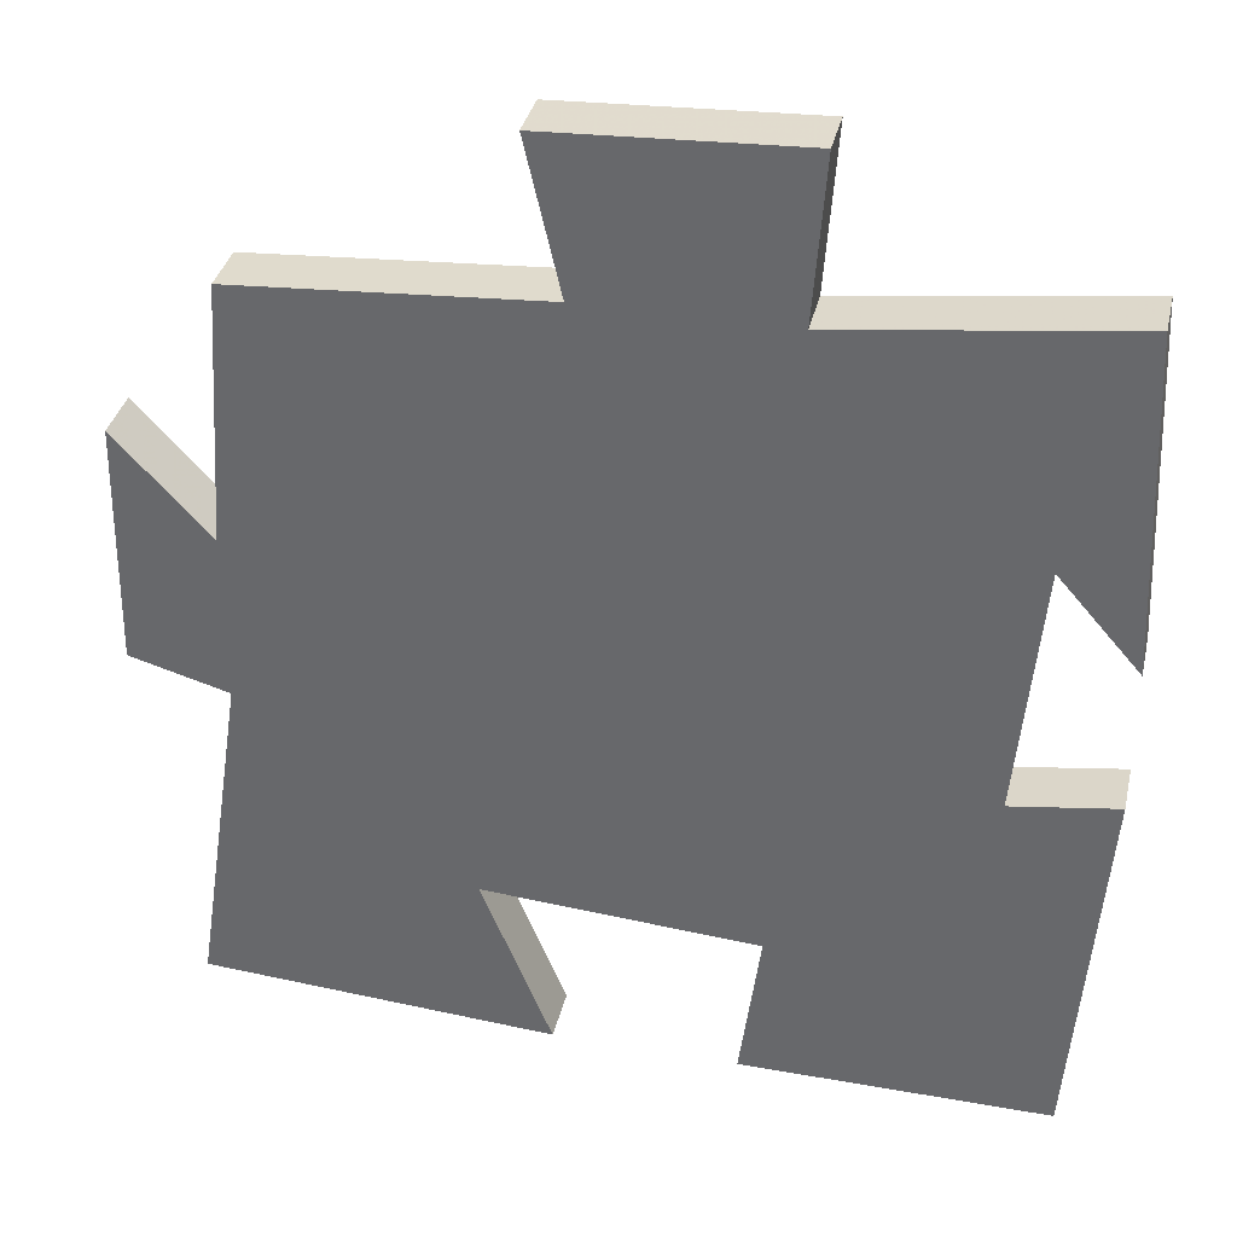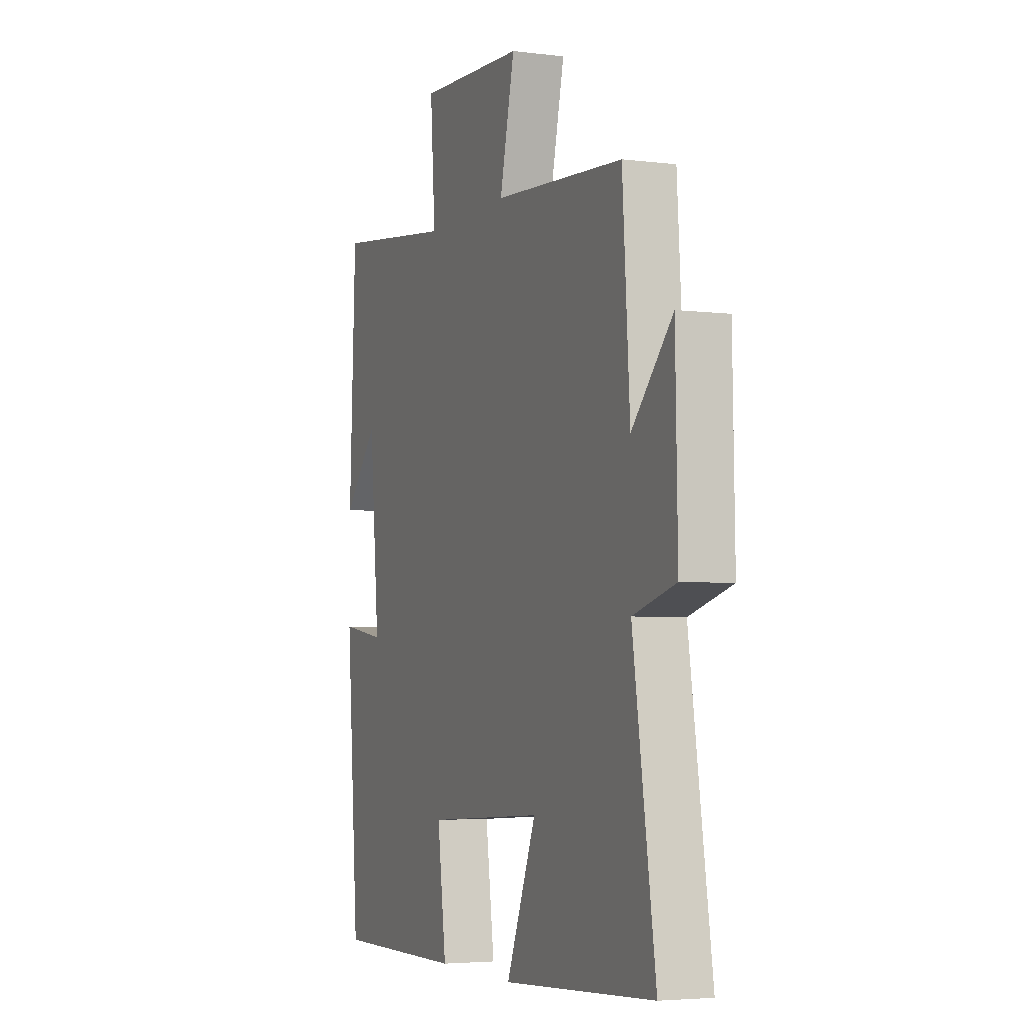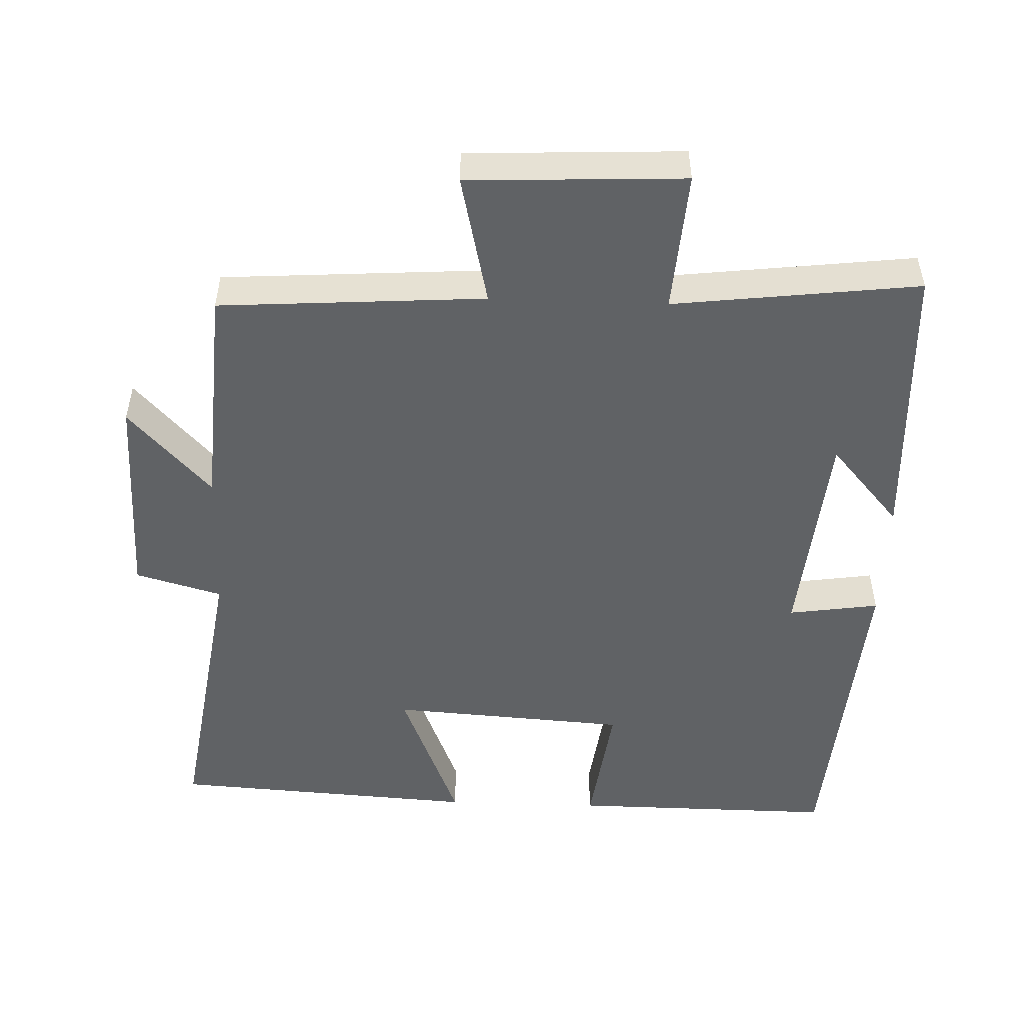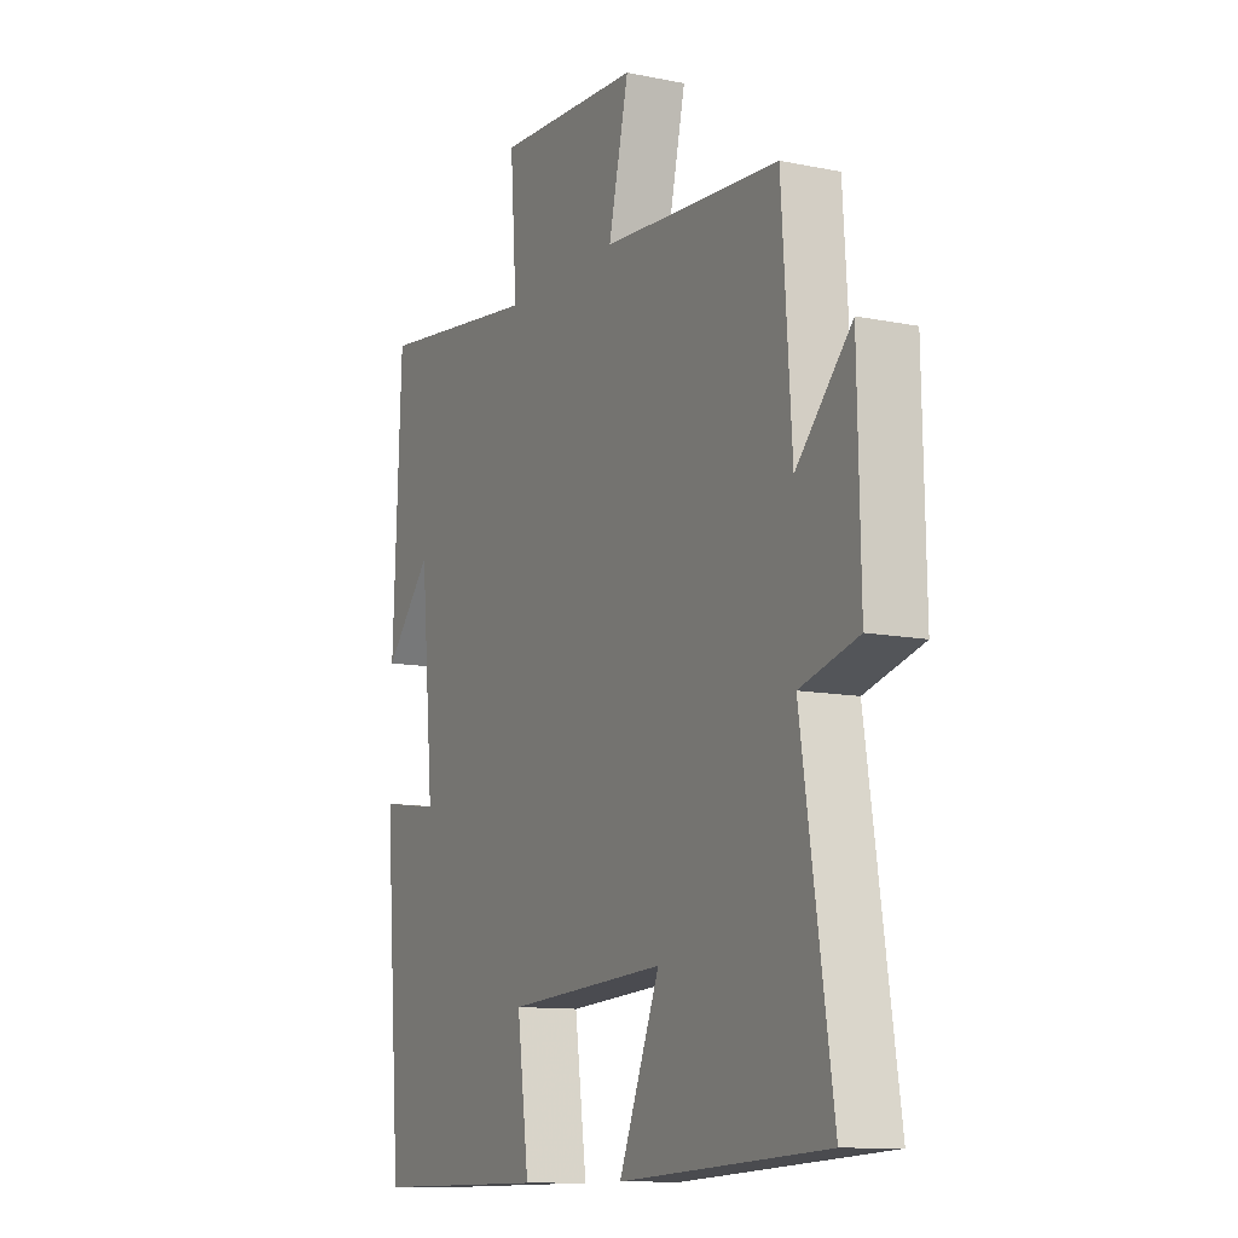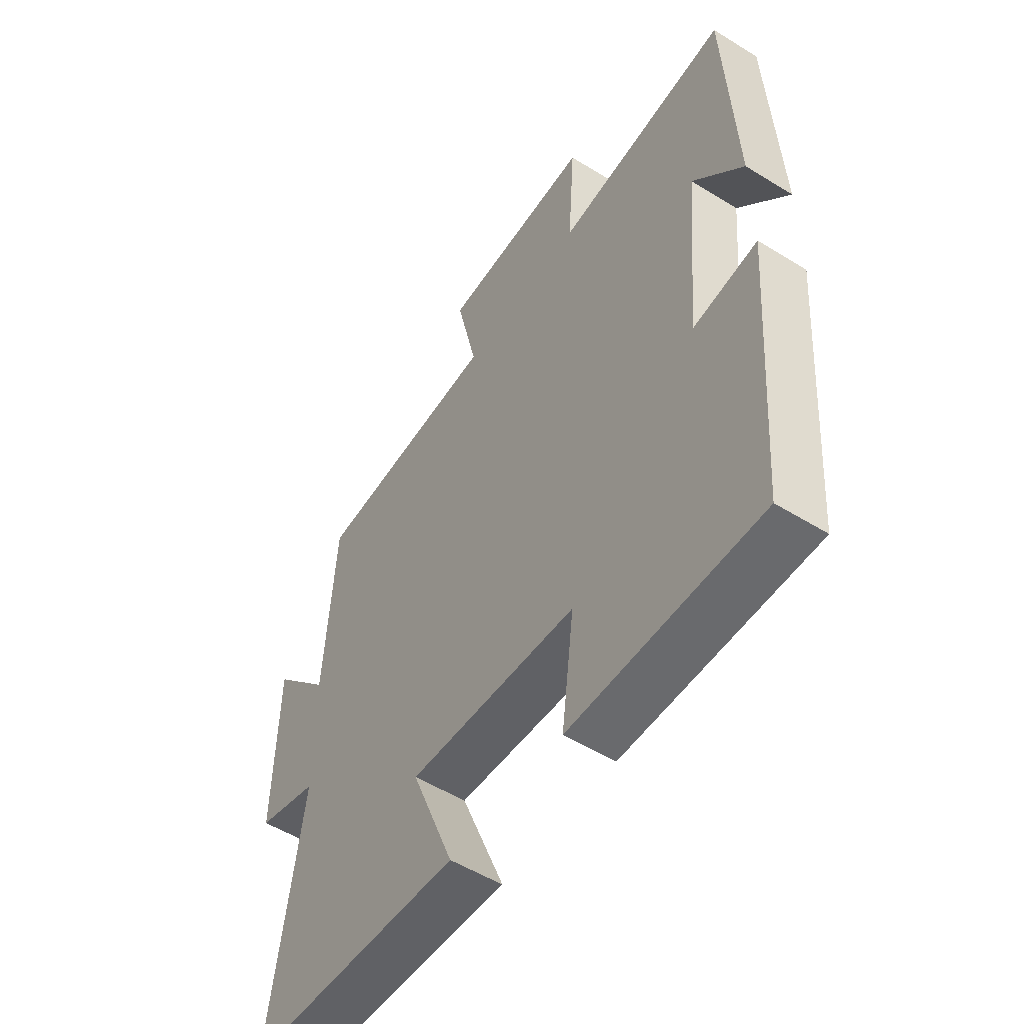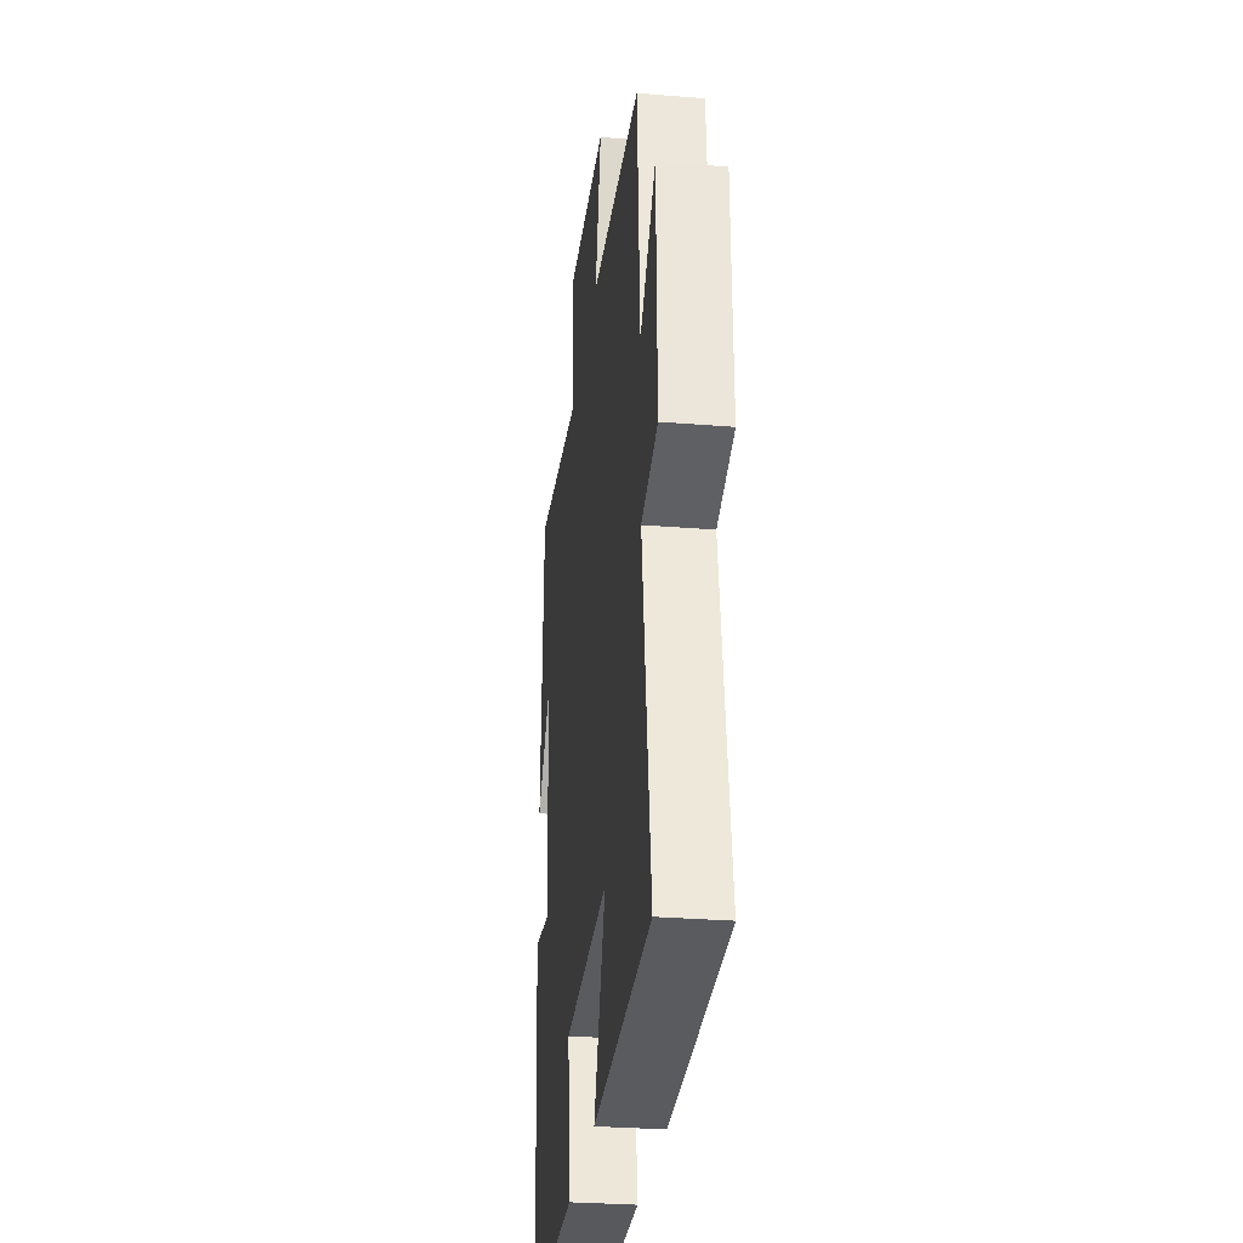
<metadata>
{"format":"obj","ext":"obj","renderer":"f3d","projection":"perspective","resolution":1024,"background":"white","views":[{"elev":35.5,"azim":12.8,"up":"+Z"},{"elev":-4.2,"azim":-112.3,"up":"+Z"},{"elev":-50.5,"azim":-2.1,"up":"+Y"},{"elev":-11.2,"azim":-116.6,"up":"+Z"},{"elev":-53.4,"azim":56.5,"up":"+Z"},{"elev":-29.7,"azim":-96.9,"up":"+Z"}]}
</metadata>
<code>
v 0.464 0.07 -0.503
v 0.091 0.07 -0.5
v 0.116 0.07 -0.31
v -0.218 0.07 -0.288
v -0.133 0.07 -0.5
v -0.564 0.07 -0.473
v -0.5 0.07 -0.052
v -0.621 0.07 -0.018
v -0.615 0.07 0.28
v -0.5 0.07 0.156
v -0.479 0.07 0.475
v -0.108 0.07 0.5
v -0.15 0.07 0.683
v 0.152 0.07 0.697
v 0.138 0.07 0.5
v 0.482 0.07 0.542
v 0.5 0.07 0.137
v 0.401 0.07 0.25
v 0.373 0.07 -0.058
v 0.5 0.07 -0.039
v 0.464 0 -0.503
v 0.091 0 -0.5
v 0.116 0 -0.31
v -0.218 0 -0.288
v -0.133 0 -0.5
v -0.564 0 -0.473
v -0.5 0 -0.052
v -0.621 0 -0.018
v -0.615 0 0.28
v -0.5 0 0.156
v -0.479 0 0.475
v -0.108 0 0.5
v -0.15 0 0.683
v 0.152 0 0.697
v 0.138 0 0.5
v 0.482 0 0.542
v 0.5 0 0.137
v 0.401 0 0.25
v 0.373 0 -0.058
v 0.5 0 -0.039
f 1 2 3
f 20 1 3
f 19 20 3
f 18 19 3 4
f 16 17 18
f 15 16 18 4
f 12 13 14 15
f 12 15 4
f 11 12 4
f 10 11 4
f 7 8 9 10
f 7 10 4 5
f 5 6 7
f 23 22 21
f 23 21 40
f 23 40 39
f 24 23 39 38
f 38 37 36
f 24 38 36 35
f 35 34 33 32
f 24 35 32
f 24 32 31
f 24 31 30
f 30 29 28 27
f 25 24 30 27
f 27 26 25
f 1 21 22 2
f 2 22 23 3
f 3 23 24 4
f 4 24 25 5
f 5 25 26 6
f 6 26 27 7
f 7 27 28 8
f 8 28 29 9
f 9 29 30 10
f 10 30 31 11
f 11 31 32 12
f 12 32 33 13
f 13 33 34 14
f 14 34 35 15
f 15 35 36 16
f 16 36 37 17
f 17 37 38 18
f 18 38 39 19
f 19 39 40 20
f 20 40 21 1

</code>
